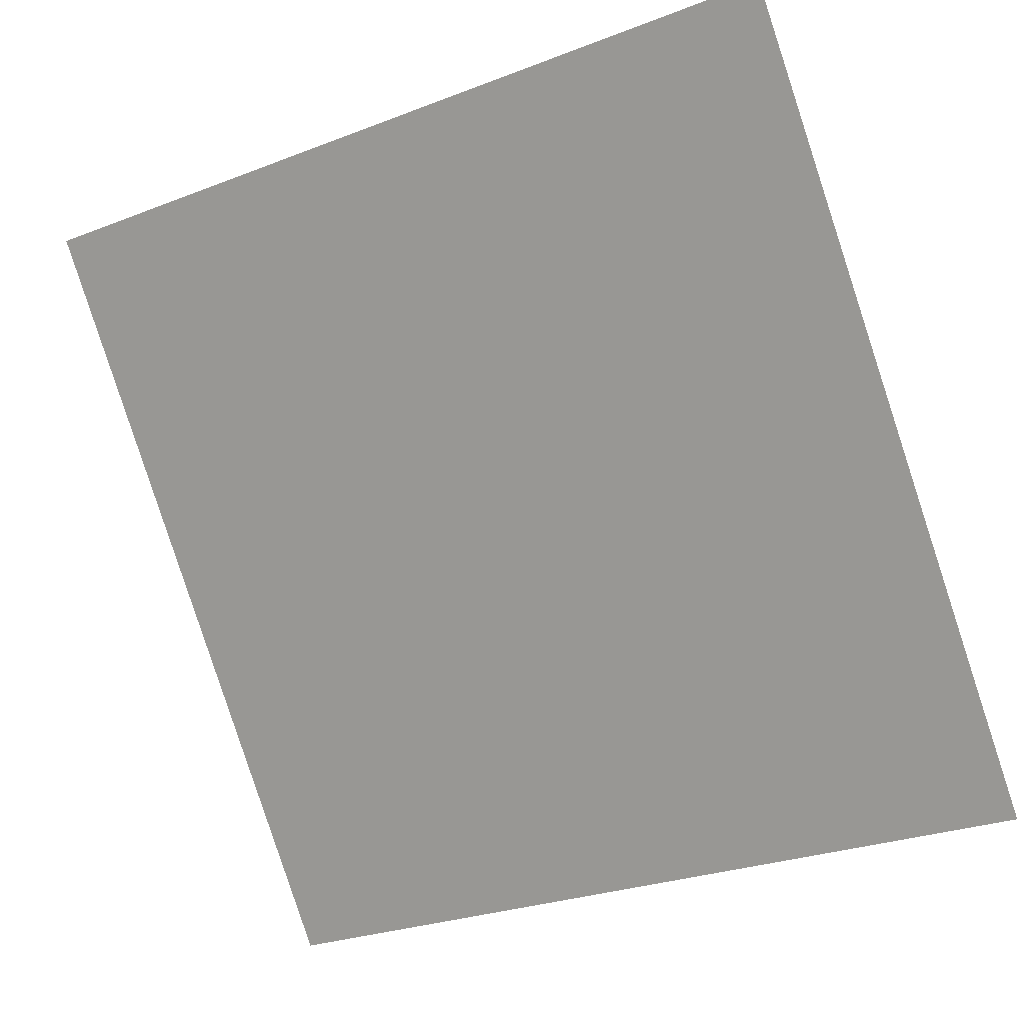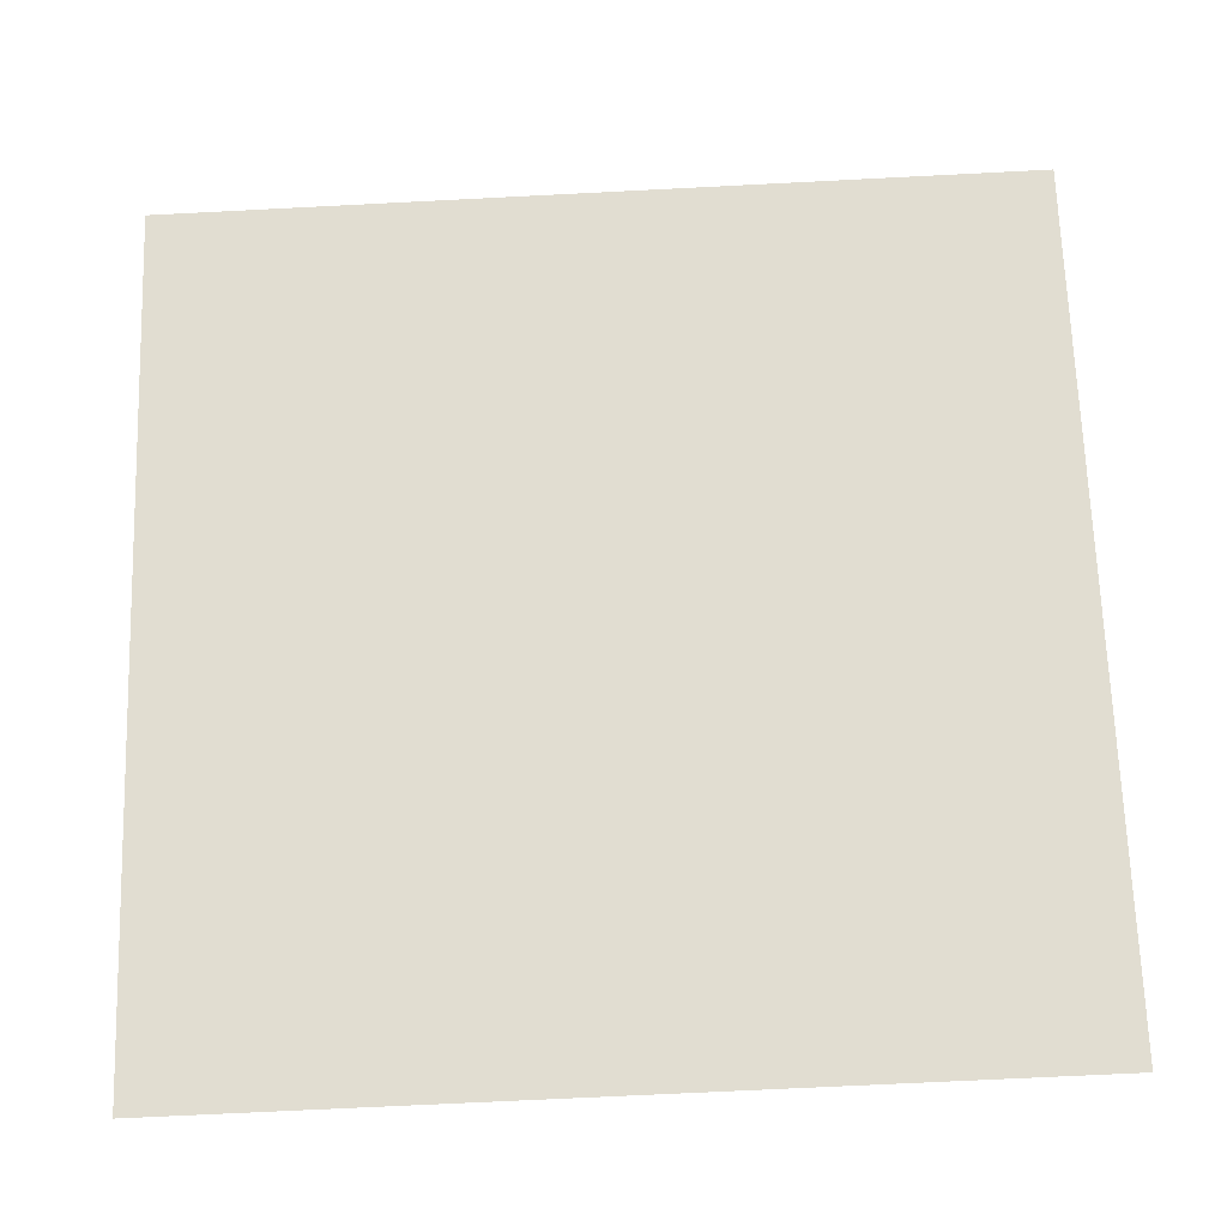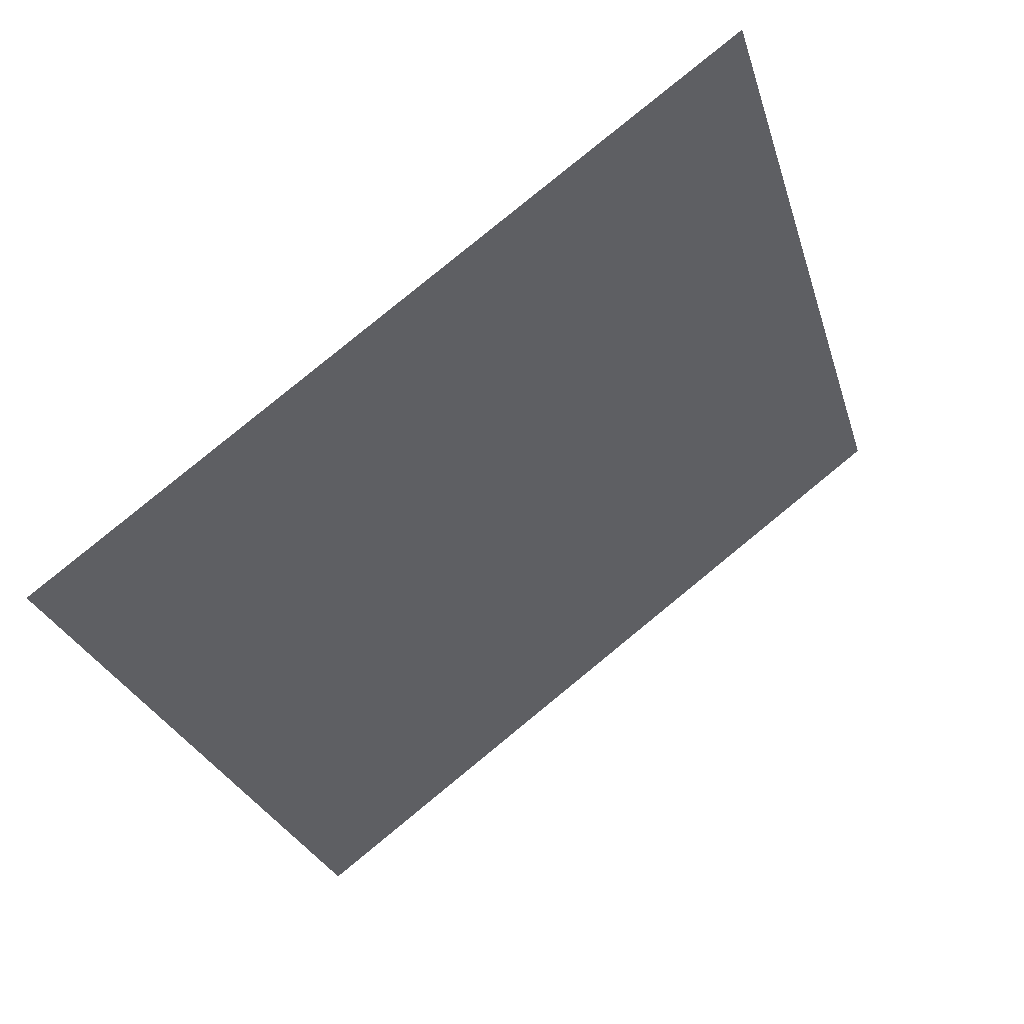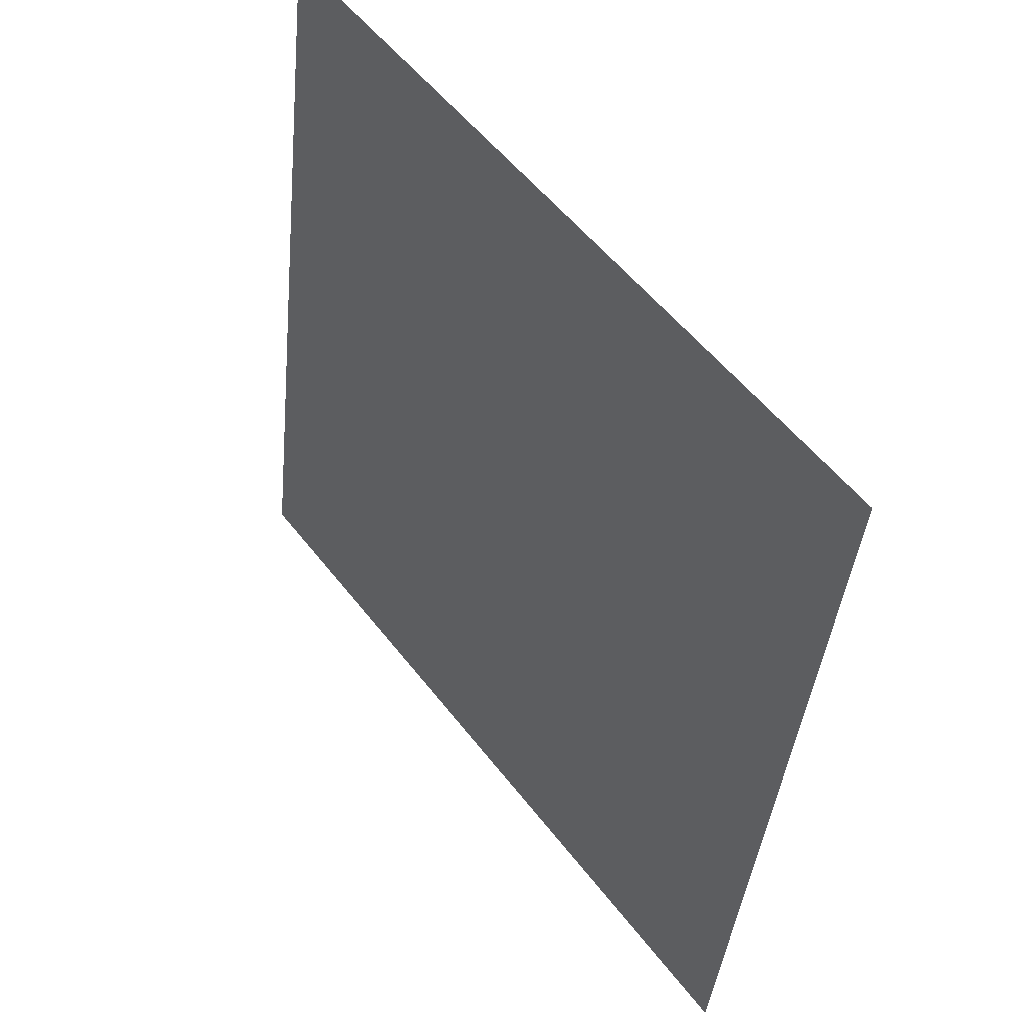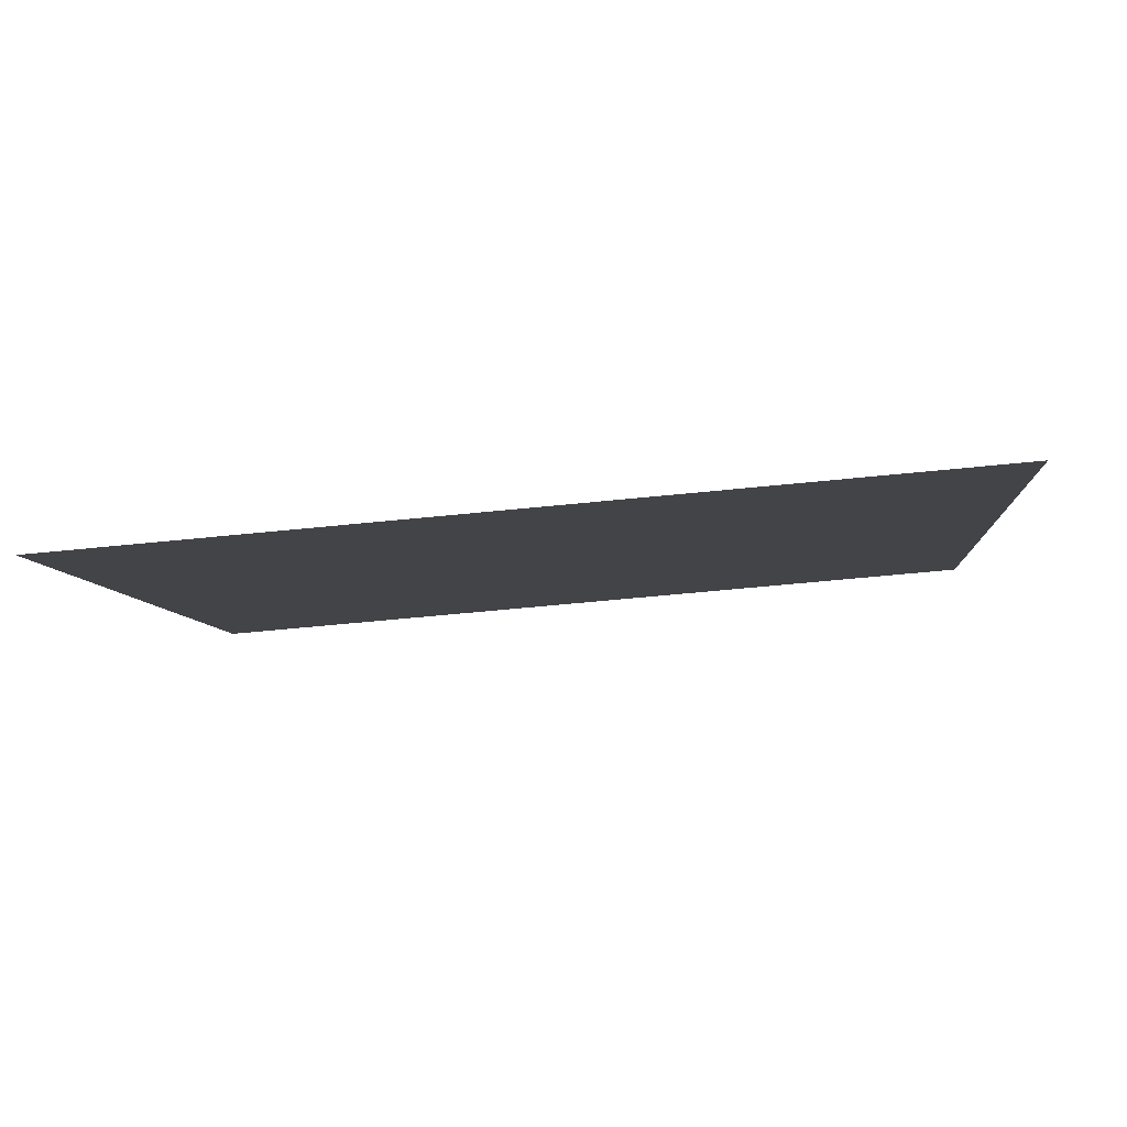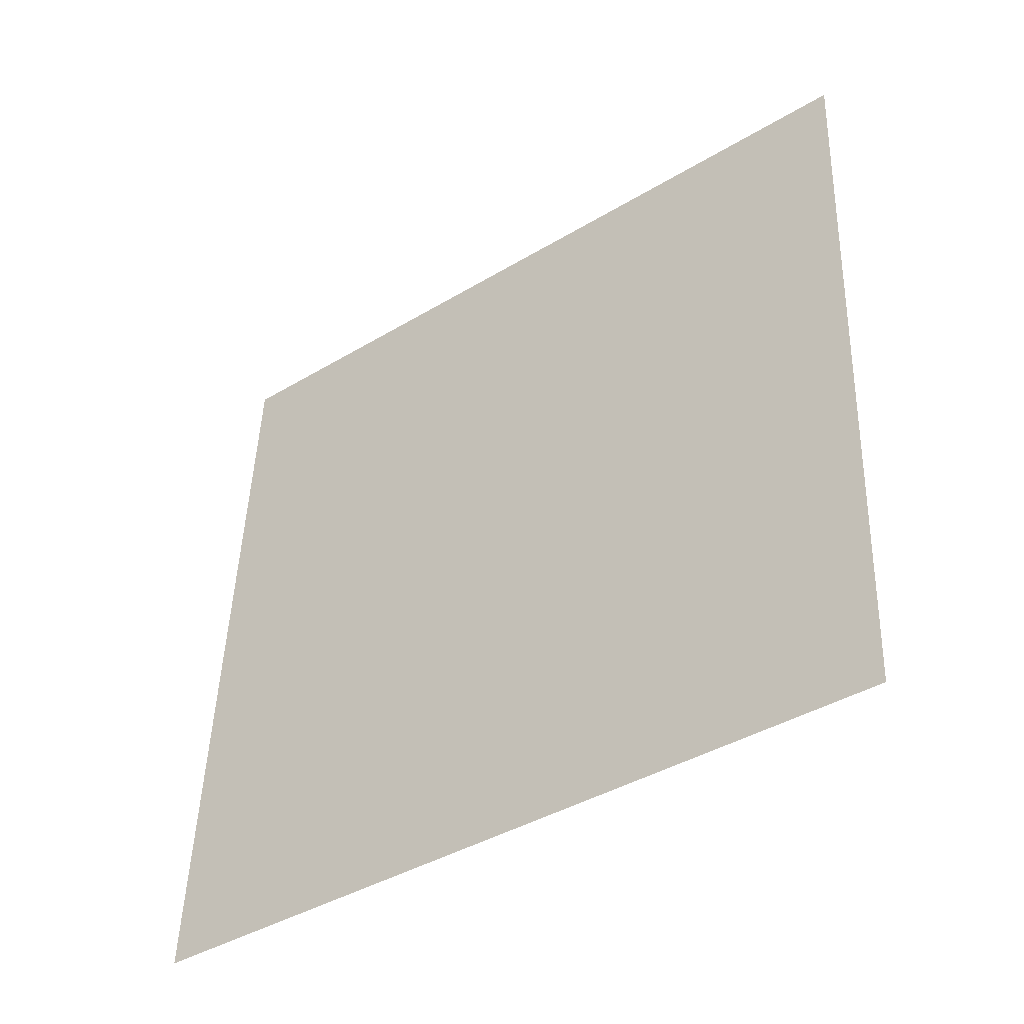
<metadata>
{"format":"obj","ext":"obj","renderer":"f3d","projection":"perspective","resolution":1024,"background":"white","views":[{"elev":-26.1,"azim":-150.5,"up":"+Z"},{"elev":-58.9,"azim":-178.5,"up":"+Z"},{"elev":-25.9,"azim":-74.1,"up":"+Y"},{"elev":-40.4,"azim":-96.9,"up":"+Z"},{"elev":-43.0,"azim":-173.4,"up":"+Y"},{"elev":48.5,"azim":-87.5,"up":"+Y"}]}
</metadata>
<code>
v 0.1505 0.9829 0.7739
v 0.144 0.983 0.7739
v 0.1441 0.987 0.7792
v 0.1507 0.9868 0.7791
f 4 3 2 1

</code>
